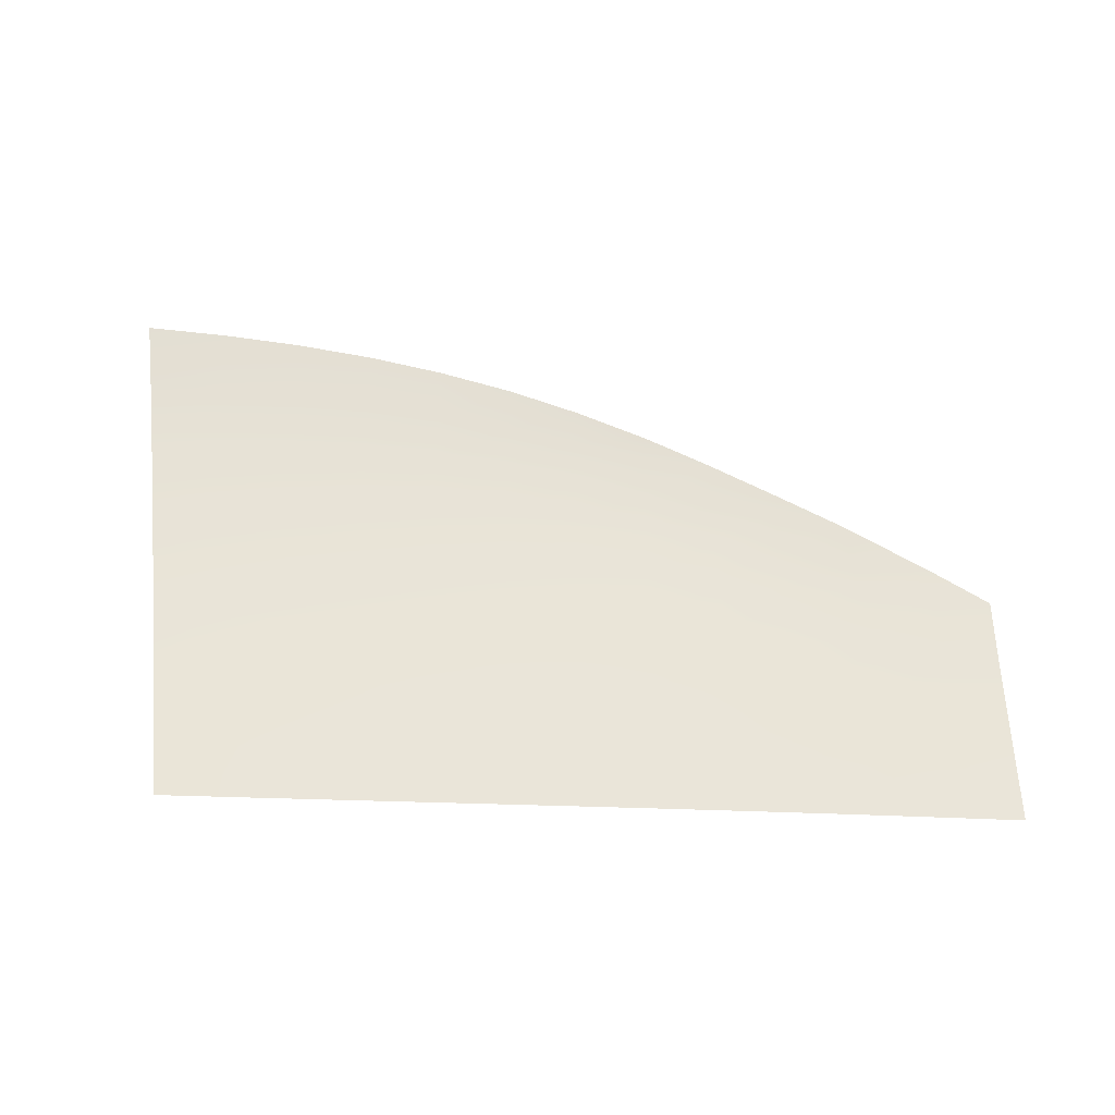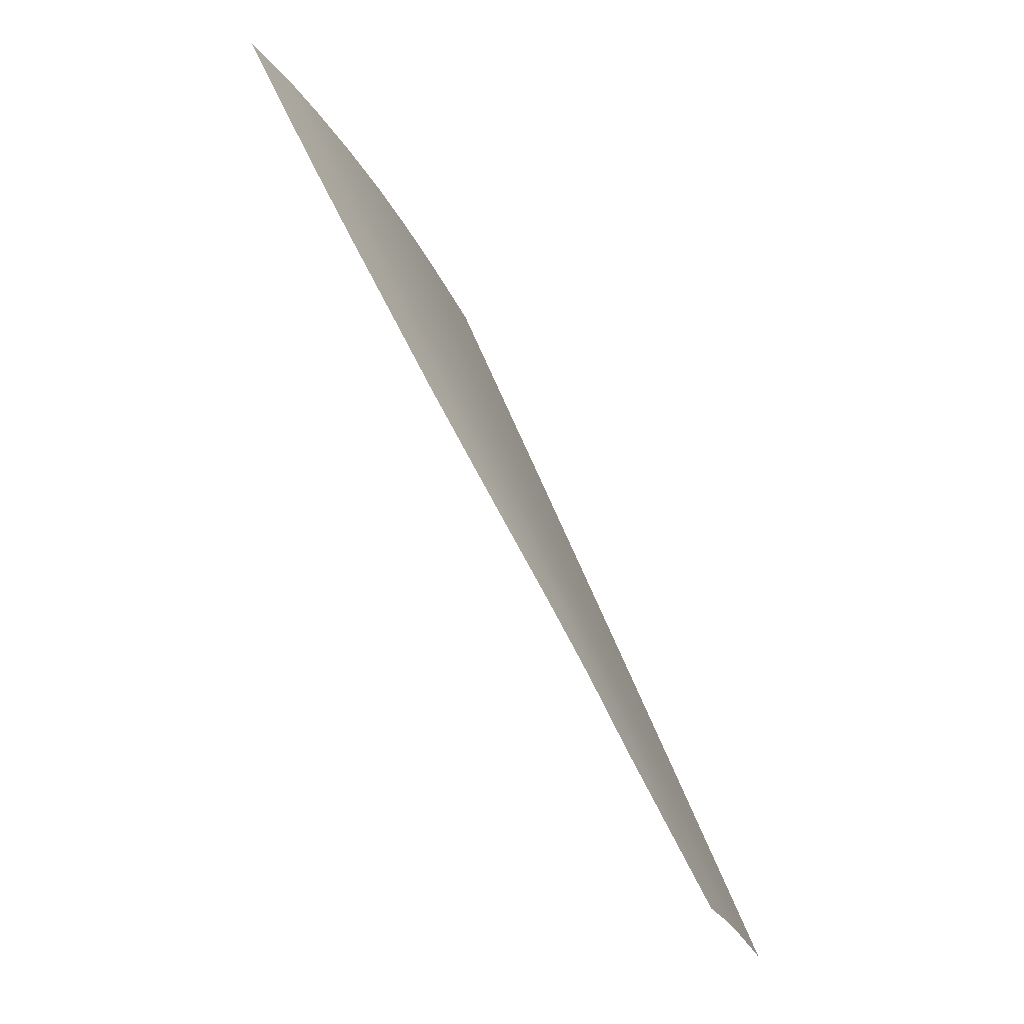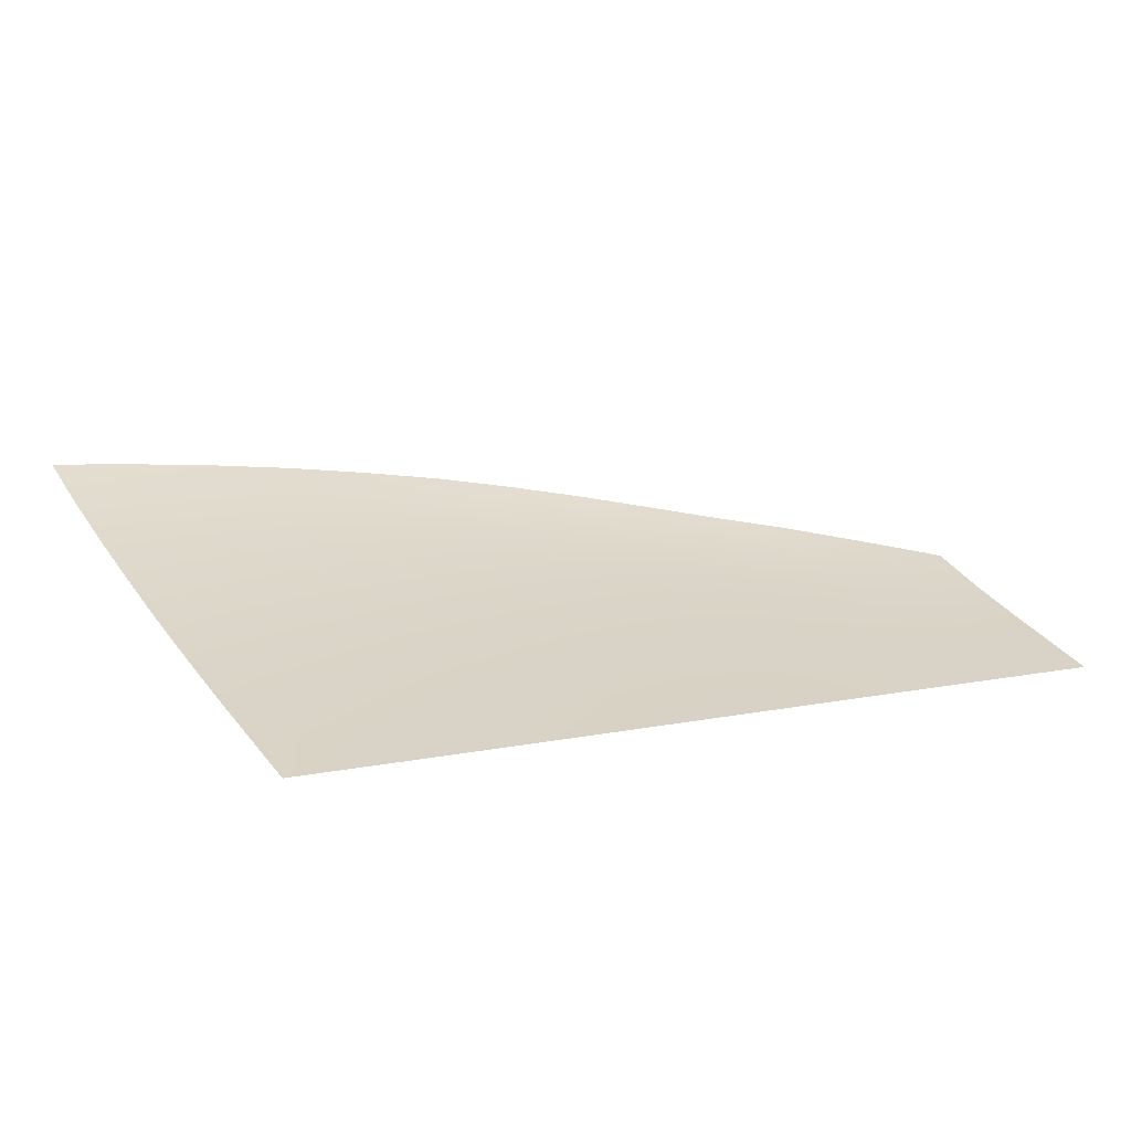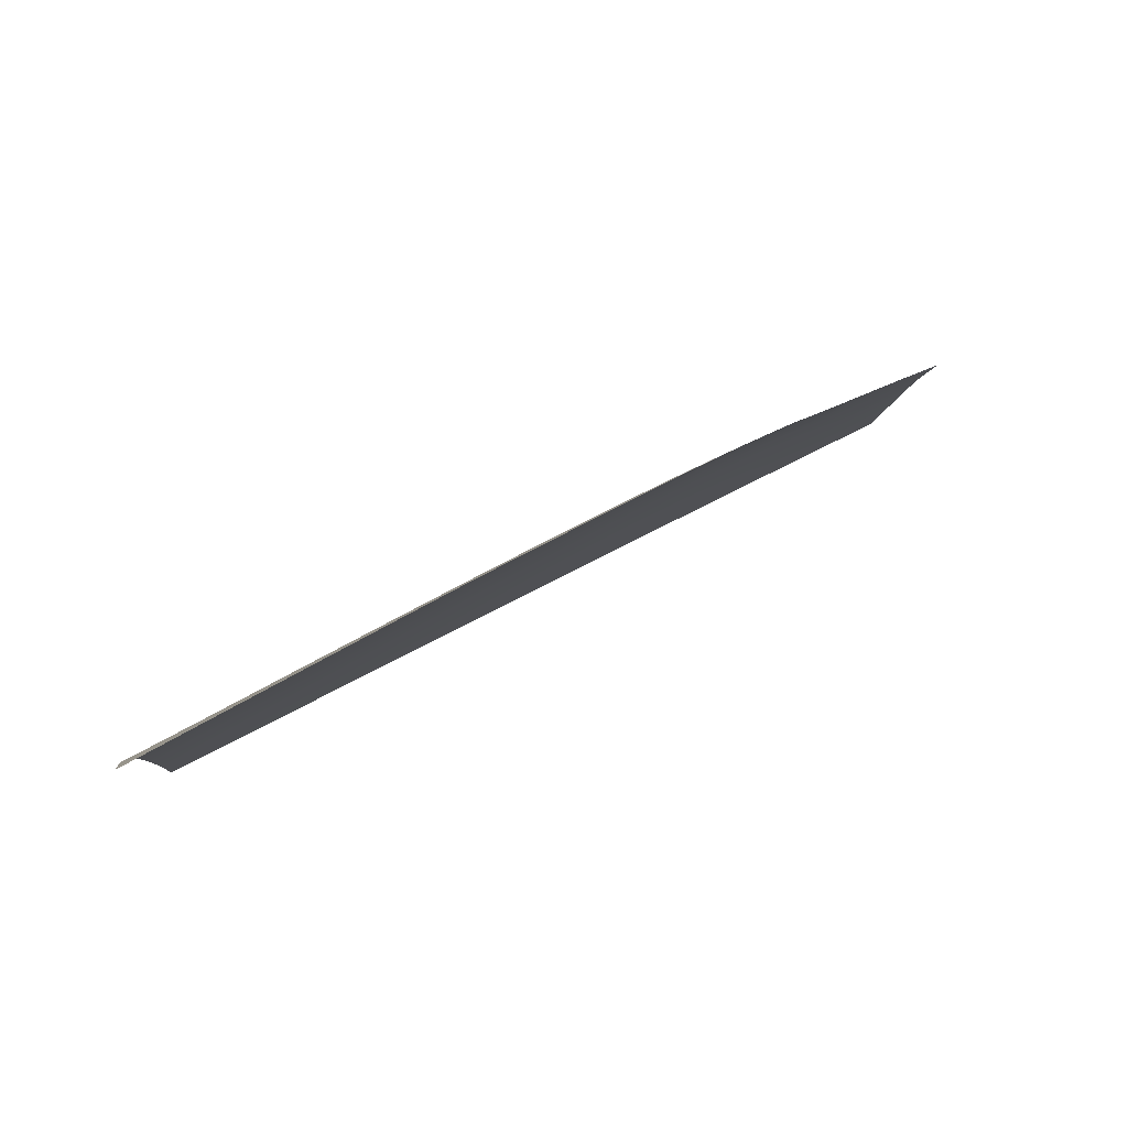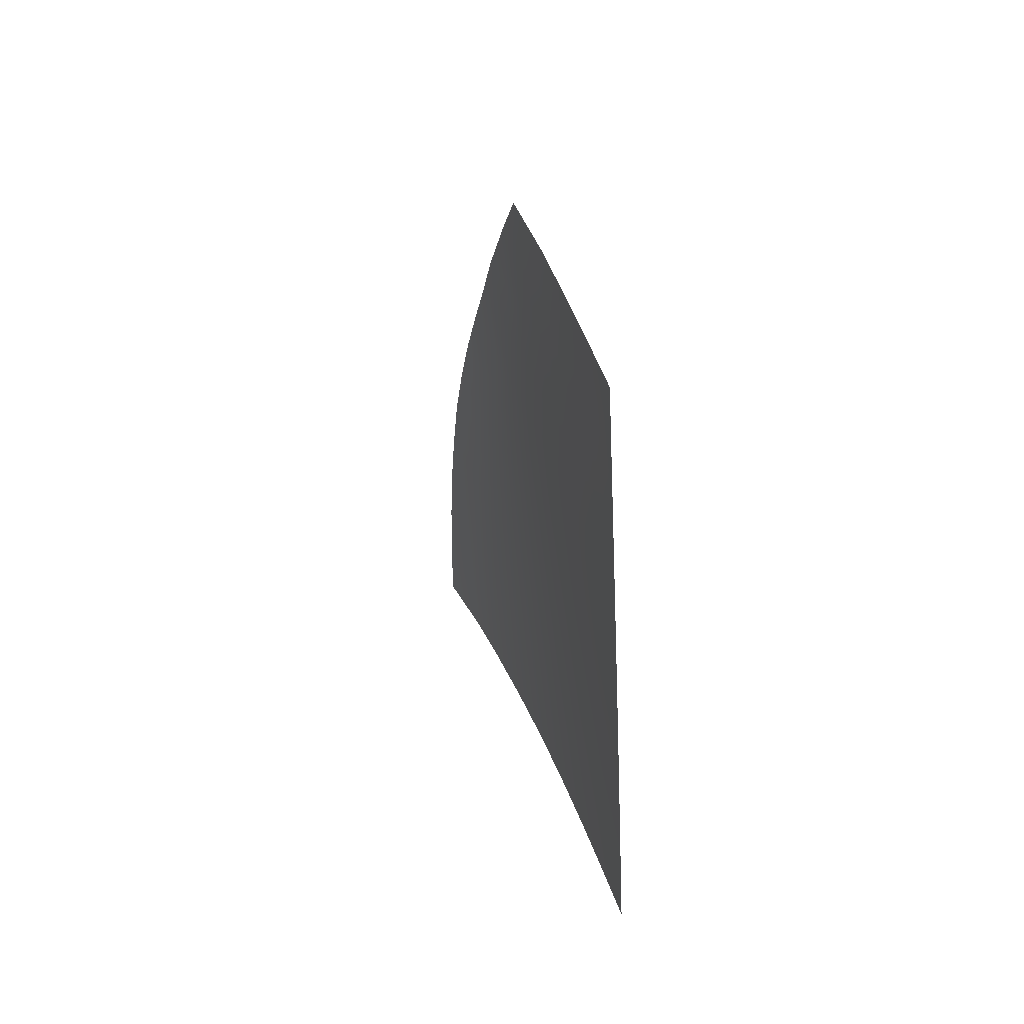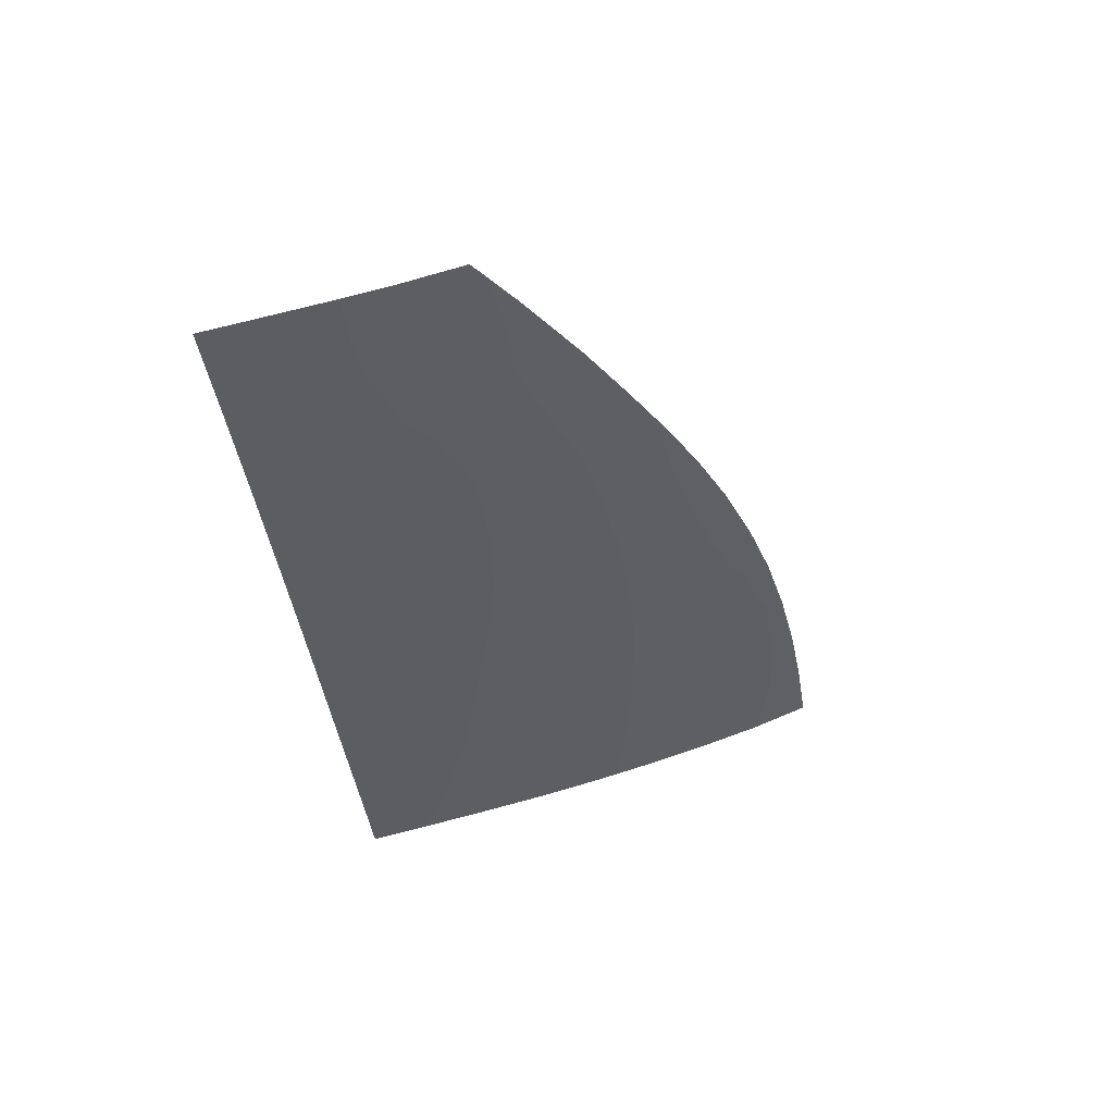
<metadata>
{"format":"obj","ext":"obj","renderer":"f3d","projection":"perspective","resolution":1024,"background":"white","views":[{"elev":40.9,"azim":-0.4,"up":"+Z"},{"elev":60.8,"azim":68.1,"up":"+Y"},{"elev":12.0,"azim":-28.1,"up":"+Z"},{"elev":63.5,"azim":-30.2,"up":"+Y"},{"elev":-41.7,"azim":93.0,"up":"+Y"},{"elev":-37.8,"azim":93.6,"up":"+Z"}]}
</metadata>
<code>
v  29.39 92.74 -77.46
v  37.99 91.62 -78
v  29.18 86.82 -80.05
v  37.78 85.96 -80.46
v  29.7 98.98 -74.43
v  38.31 97.46 -75.2
v  17.66 45.97 -94.43
v  17.09 51.43 -92.71
v  19.37 45.9 -94.43
v  20.29 51.57 -92.64
v  28.16 51.28 -92.67
v  28.36 58.53 -90.37
v  20.36 58.82 -90.31
v  27.99 45.55 -94.45
v  36.61 45.19 -94.46
v  36.77 50.95 -92.7
v  36.97 58.22 -90.43
v  28.57 65.95 -87.92
v  20.43 66.26 -87.82
v  37.18 65.61 -88.03
v  37.38 72.78 -85.55
v  28.78 73.22 -85.37
v  20.5 73.6 -85.21
v  12.69 94.18 -76.74
v  20.73 93.62 -77
v  13.32 88.07 -79.43
v  20.64 87.5 -79.71
v  11.97 101.1 -73.29
v  20.89 100.2 -73.8
v  14.03 81.17 -82.29
v  20.57 80.78 -82.46
v  16.32 58.96 -90.29
v  15.55 66.44 -87.78
v  14.79 73.84 -85.13
v  78.86 56.49 -90.55
v  86.96 55.64 -90.65
v  78.99 49.24 -92.72
v  87.13 48.51 -92.79
v  70.69 49.64 -92.73
v  70.64 56.91 -90.56
v  70.71 43.74 -94.48
v  79.02 43.35 -94.47
v  87.18 42.94 -94.45
v  95.07 47.82 -92.85
v  94.89 54.77 -90.74
v  95.11 42.53 -94.44
v  102.8 42.11 -94.42
v  102.5 47.14 -92.92
v  102.3 53.83 -90.88
v  94.4 61.62 -88.61
v  86.49 62.71 -88.47
v  101.9 60.54 -88.75
v  101.5 67.08 -86.46
v  93.64 67.96 -86.51
v  101.4 70.41 -85.24
v  85.76 68.8 -86.53
v  78.52 63.53 -88.39
v  77.95 69.76 -86.41
v  70.47 64.02 -88.37
v  70.19 70.49 -86.28
v  45.5 57.9 -90.49
v  53.96 57.58 -90.53
v  45.34 50.63 -92.72
v  53.85 50.31 -92.74
v  45.21 44.84 -94.47
v  53.78 44.48 -94.48
v  62.31 49.98 -92.74
v  62.34 57.25 -90.56
v  62.28 44.12 -94.48
v  62.32 64.45 -88.32
v  54.05 64.85 -88.24
v  62.23 71.13 -86.12
v  54.12 71.73 -85.94
v  45.67 65.24 -88.14
v  45.84 72.28 -85.75
v  46.64 95.57 -76.1
v  46.35 90.26 -78.63
v  54.78 93.22 -77.08
v  54.46 88.75 -79.28
v  62.3 87.02 -79.96
v  62.68 90.46 -78.26
v  84.93 73.76 -84.79
v  84.63 77.62 -83.27
v  92.11 76 -83.43
v  70.35 87.31 -79.55
v  77.7 83.82 -80.91
v  69.94 85.31 -80.55
v  107.6 66.39 -86.5
v  107.9 53.19 -91
v  107.8 59.56 -88.98
v  84.7 80.16 -82.2
v  77.42 79.25 -82.96
v  70 80.84 -82.5
v  77.6 74.82 -84.67
v  70.1 76.05 -84.34
v  92.91 72.14 -84.96
v  46.16 84.93 -80.93
v  54.27 83.75 -81.43
v  108.1 46.49 -93.02
v  54.18 78.07 -83.65
v  46 78.91 -83.31
v  37.58 79.65 -82.99
v  62.13 77.14 -84
v  62.11 82.4 -81.96
v  28.98 80.27 -82.7
v  108.2 41.8 -94.42
g H612_265B_L_DTaSI_H612_265B_L
f 1 2 3
f 3 2 4
f 5 6 1
f 1 6 2
f 7 8 9
f 9 8 10
f 11 10 12
f 12 10 13
f 11 14 10
f 10 14 9
f 15 14 16
f 16 14 11
f 16 11 17
f 17 11 12
f 12 13 18
f 18 13 19
f 17 12 20
f 20 12 18
f 20 18 21
f 21 18 22
f 18 19 22
f 22 19 23
f 24 25 26
f 26 25 27
f 28 29 24
f 24 29 25
f 26 27 30
f 30 27 31
f 10 8 13
f 13 8 32
f 13 32 19
f 19 32 33
f 19 33 23
f 23 33 34
f 35 36 37
f 37 36 38
f 37 39 35
f 35 39 40
f 39 37 41
f 41 37 42
f 43 42 38
f 38 42 37
f 44 38 45
f 45 38 36
f 38 44 43
f 43 44 46
f 47 46 48
f 48 46 44
f 48 44 49
f 49 44 45
f 45 36 50
f 50 36 51
f 49 45 52
f 52 45 50
f 53 54 55
f 50 51 54
f 54 51 56
f 36 35 51
f 51 35 57
f 51 57 56
f 56 57 58
f 57 59 58
f 58 59 60
f 59 57 40
f 40 57 35
f 61 62 63
f 63 62 64
f 63 16 61
f 61 16 17
f 16 63 15
f 15 63 65
f 66 65 64
f 64 65 63
f 67 64 68
f 68 64 62
f 64 67 66
f 66 67 69
f 41 69 39
f 39 69 67
f 39 67 40
f 40 67 68
f 68 62 70
f 70 62 71
f 40 68 59
f 59 68 70
f 59 70 60
f 60 70 72
f 70 71 72
f 72 71 73
f 62 61 71
f 71 61 74
f 71 74 73
f 73 74 75
f 74 20 75
f 75 20 21
f 20 74 17
f 17 74 61
f 6 76 2
f 2 76 77
f 76 78 77
f 77 78 79
f 80 79 81
f 81 79 78
f 82 83 84
f 85 86 87
f 87 80 85
f 85 80 81
f 29 5 25
f 25 5 1
f 55 88 53
f 89 49 90
f 90 49 52
f 86 91 92
f 92 91 83
f 87 86 93
f 93 86 92
f 82 94 83
f 83 94 92
f 94 95 92
f 92 95 93
f 95 94 60
f 60 94 58
f 94 82 58
f 58 82 56
f 54 56 96
f 96 56 82
f 77 79 97
f 97 79 98
f 2 77 4
f 4 77 97
f 49 89 48
f 48 89 99
f 100 101 98
f 98 101 97
f 101 102 97
f 97 102 4
f 102 101 21
f 21 101 75
f 101 100 75
f 75 100 73
f 103 100 104
f 104 100 98
f 100 103 73
f 73 103 72
f 103 95 72
f 72 95 60
f 95 103 93
f 93 103 104
f 79 80 98
f 98 80 104
f 80 87 104
f 104 87 93
f 30 31 34
f 34 31 23
f 105 31 3
f 3 31 27
f 31 105 23
f 23 105 22
f 105 102 22
f 22 102 21
f 102 105 4
f 4 105 3
f 25 1 27
f 27 1 3
f 106 47 99
f 99 47 48
f 53 88 52
f 52 88 90
f 52 50 53
f 53 50 54
f 55 54 96
f 84 83 91
f 96 82 84
f 84 55 96

</code>
